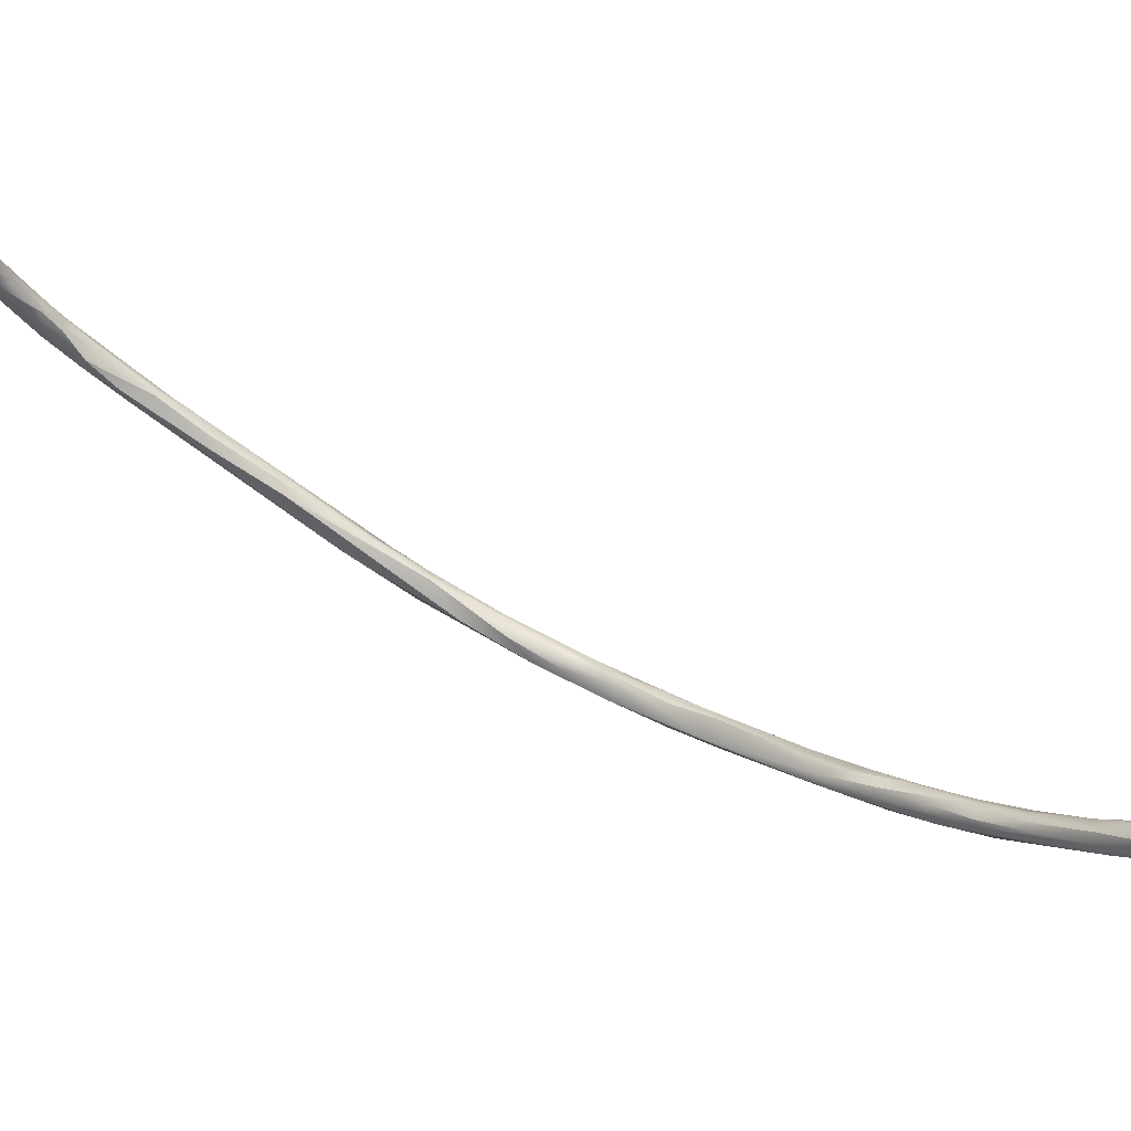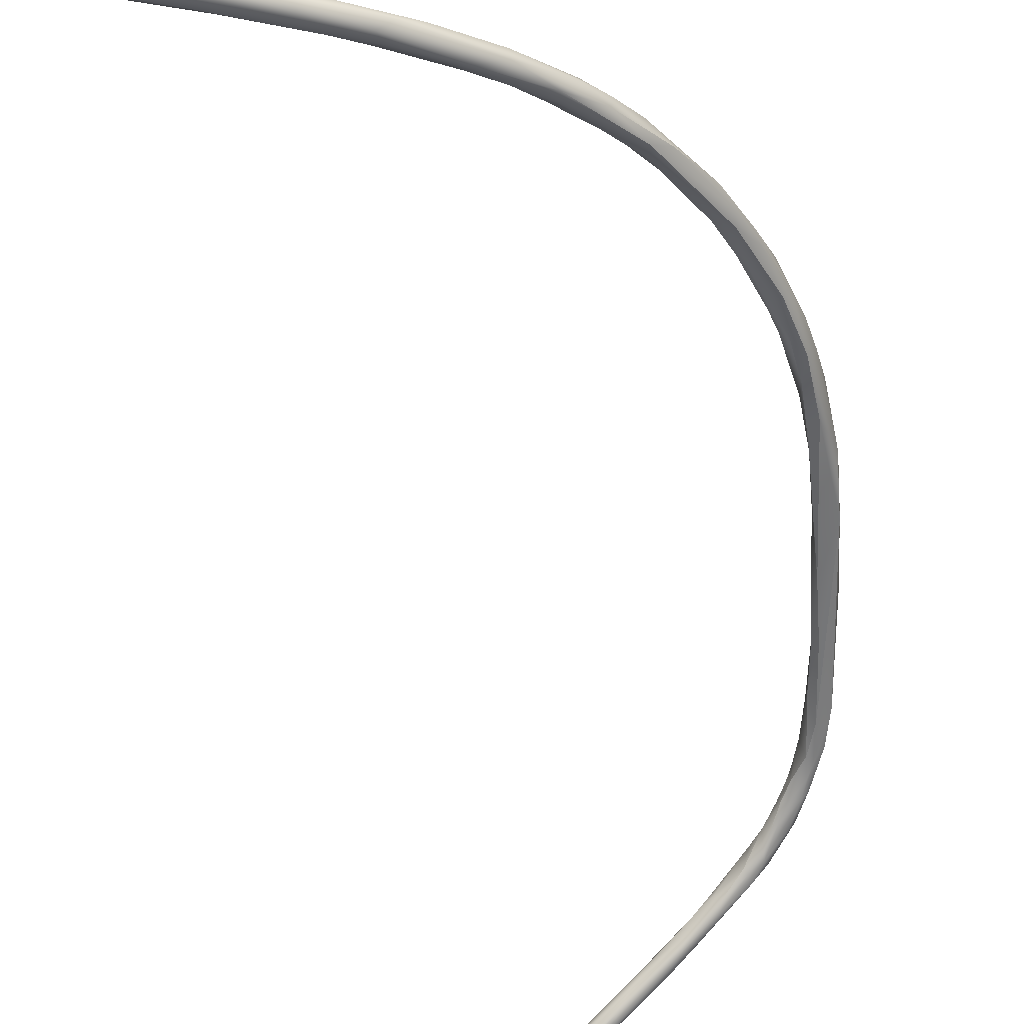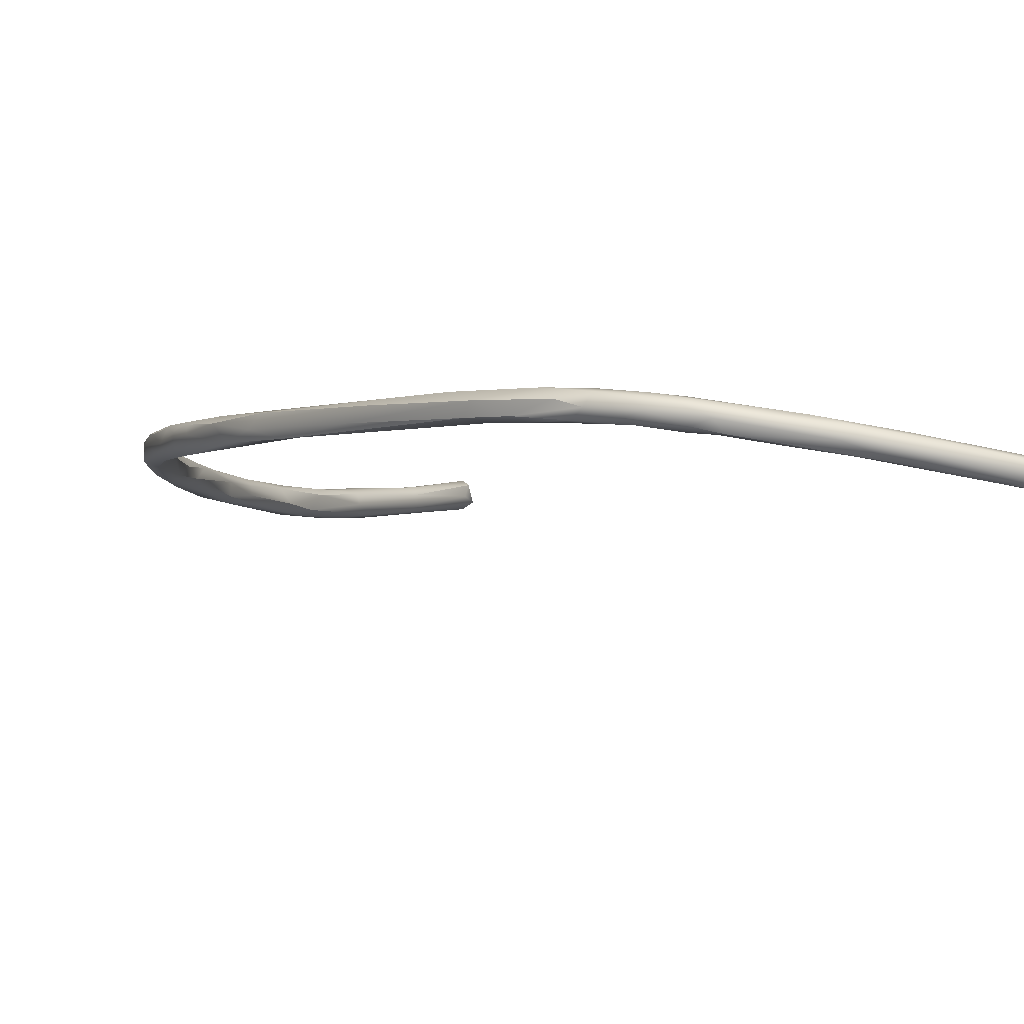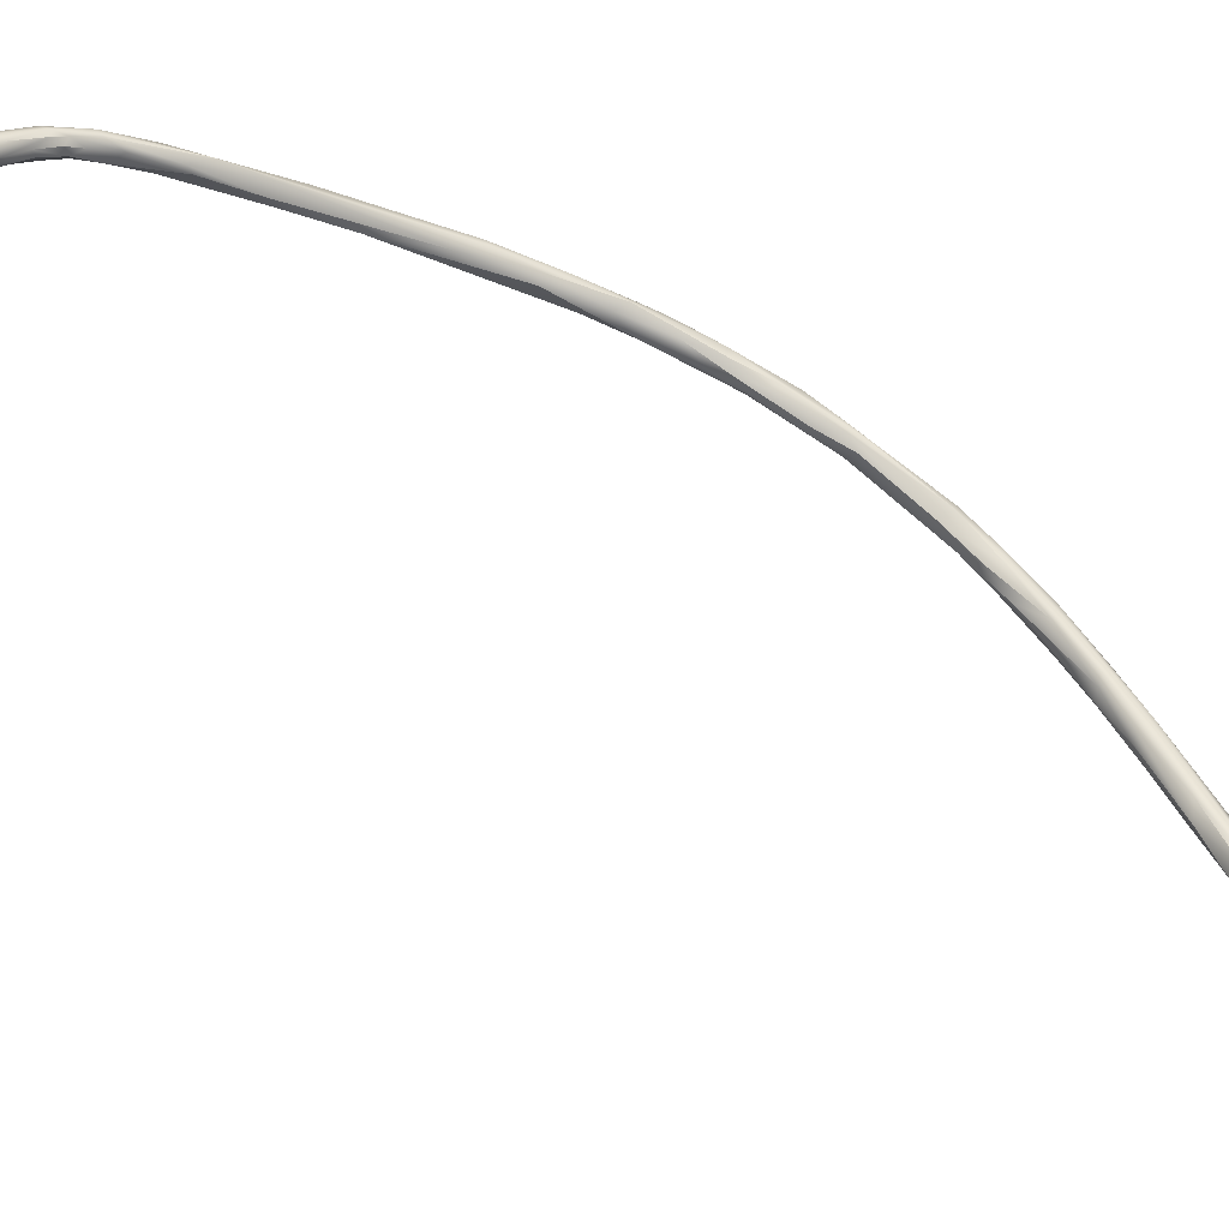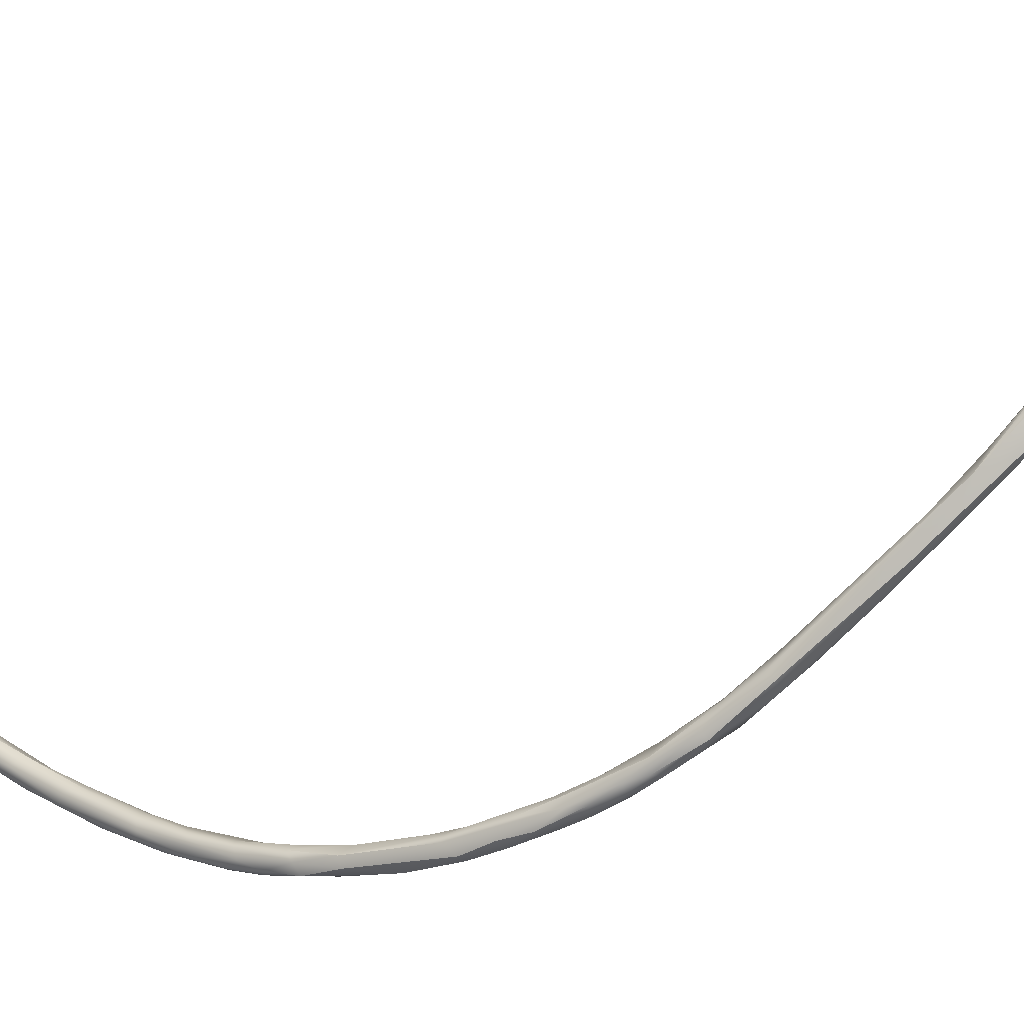
<metadata>
{"format":"obj","ext":"obj","renderer":"f3d","projection":"perspective","resolution":1024,"background":"white","views":[{"elev":-35.9,"azim":-105.6,"up":"+Z"},{"elev":-77.3,"azim":14.4,"up":"+Z"},{"elev":26.5,"azim":149.1,"up":"+Z"},{"elev":22.6,"azim":-92.3,"up":"+Z"},{"elev":71.2,"azim":61.9,"up":"+Z"}]}
</metadata>
<code>
v 60.1 -171.3 1048
v 60.24 -170.6 1048
v 60.34 -171.2 1048
v 60.9 -169.8 1048
v 61.13 -171.4 1048
v 60.16 -170.2 1047
v 60.45 -171 1047
v 60.43 -171.7 1048
v 60.79 -169.9 1047
v 60.56 -170.7 1047
v 60.71 -171.6 1047
v 60.76 -171.8 1048
v 61.45 -169.9 1047
v 61.1 -171.2 1047
v 61.63 -171.2 1047
v 64.96 -168.7 1050
v 65.35 -169.1 1050
v 64.22 -169.4 1048
v 65.49 -167.6 1049
v 65.78 -167.7 1050
v 69.84 -165.7 1051
v 69.09 -167.4 1050
v 70.84 -165.4 1053
v 70.98 -165 1052
v 71.5 -165.5 1053
v 70.19 -166.2 1050
v 72.15 -165.6 1051
v 70.39 -167.1 1052
v 70.46 -167.1 1051
v 73.88 -164.3 1054
v 74.22 -163.6 1054
v 73.9 -164.9 1054
v 72.84 -164.7 1052
v 74.36 -164.2 1052
v 75.36 -162.8 1054
v 76.98 -162.9 1056
v 74.56 -164.7 1053
v 75.34 -164.6 1054
v 75.48 -163.1 1053
v 75.88 -163.7 1053
v 77.19 -161.7 1055
v 77.63 -161.7 1055
v 77.77 -161.8 1056
v 77.26 -163.5 1055
v 77.53 -162.4 1054
v 78.51 -162.6 1055
v 80.6 -159.7 1058
v 80.11 -160 1057
v 80.79 -159.4 1058
v 80.66 -160.3 1058
v 79.8 -162.1 1056
v 71.95 -101.9 1081
v 71.93 -102.1 1080
v 72.3 -102.7 1081
v 72.04 -101.7 1080
v 72.08 -102.4 1080
v 72.25 -101.5 1081
v 72.32 -102.1 1080
v 72.77 -102.5 1081
v 72.66 -102.8 1080
v 72.5 -101.6 1080
v 72.73 -102.1 1080
v 72.77 -102 1081
v 72.84 -102.5 1080
v 73.13 -101.7 1080
v 72.9 -101.7 1080
v 73.06 -101.8 1081
v 83.06 -158.3 1060
v 82.63 -158.2 1059
v 82.72 -158.1 1059
v 83.02 -158.2 1058
v 83.08 -159.3 1058
v 81.38 -159.5 1057
v 81.37 -160.5 1058
v 83.13 -159.8 1059
v 81.58 -160.8 1058
v 74.64 -102.7 1081
v 74.99 -103.5 1081
v 75.58 -103.2 1082
v 75.99 -104.5 1081
v 83.41 -158.5 1060
v 84.49 -156.5 1060
v 84.75 -156.6 1060
v 84.98 -156.4 1062
v 85.28 -156.7 1062
v 84.03 -158.9 1060
v 84.96 -157.1 1059
v 76.79 -103.6 1082
v 76.56 -104 1082
v 78.01 -104.3 1082
v 77.47 -104.9 1083
v 77.36 -105.4 1082
v 77.57 -105.6 1082
v 86.25 -154.7 1062
v 86.96 -154.3 1062
v 87.04 -154.5 1063
v 87.22 -153.6 1063
v 87.24 -155.9 1062
v 85.92 -157.4 1061
v 85.95 -157.3 1061
v 85.96 -156.8 1062
v 87.08 -155.6 1061
v 87.3 -156 1062
v 79.7 -105.4 1083
v 79.5 -105.9 1082
v 79.66 -105.8 1083
v 79.66 -106.5 1082
v 80.39 -105.6 1083
v 80.63 -107.2 1083
v 80.46 -107.3 1083
v 80.96 -107 1083
v 88.73 -151.5 1065
v 88.91 -152.5 1065
v 89.57 -152.8 1064
v 89.58 -152.6 1065
v 87.84 -154.5 1064
v 88.27 -152.5 1064
v 88.52 -153.2 1063
v 88.57 -154.5 1064
v 81.98 -108.3 1083
v 81.95 -108.3 1083
v 82 -107.3 1082
v 82.41 -108.1 1082
v 83.19 -107.8 1084
v 83.96 -109.4 1083
v 84.15 -109 1082
v 90.6 -148.2 1067
v 91.08 -147.7 1068
v 91.38 -150.1 1066
v 84.21 -108.3 1083
v 84.66 -108.6 1083
v 84.86 -109.7 1084
v 85.41 -109.2 1083
v 85.53 -109.7 1084
v 85.25 -109.6 1083
v 85.33 -110.2 1083
v 84.57 -110.3 1083
v 84.83 -110.2 1084
v 85.79 -111.3 1084
v 86.12 -111.1 1084
v 86.33 -110.8 1084
v 86.72 -110.5 1084
v 86.99 -111 1084
v 85.51 -111.2 1083
v 86.56 -112.4 1083
v 86.51 -111.5 1083
v 86.91 -112.6 1083
v 87.01 -110.9 1083
v 87.34 -112.7 1082
v 87.23 -113.1 1084
v 87.5 -113.7 1083
v 87.78 -113.9 1082
v 92.39 -142.6 1071
v 92.66 -141.4 1071
v 92.74 -142.3 1071
v 92.38 -143.2 1070
v 92.09 -144.2 1070
v 92.27 -144.8 1070
v 92.82 -145.8 1070
v 91.41 -146.1 1068
v 91.7 -146 1068
v 92.76 -146.3 1068
v 91.71 -147.6 1067
v 91.39 -148 1068
v 92.61 -147.3 1068
v 92.37 -147.6 1068
v 91.82 -148.7 1067
v 87.43 -111.1 1083
v 88.1 -112.6 1082
v 87.86 -112.7 1084
v 87.64 -113.1 1084
v 87.8 -113.9 1083
v 88.03 -114.6 1083
v 88.41 -112.5 1083
v 88.67 -113 1083
v 88.65 -113.8 1082
v 89.04 -113.8 1083
v 88.96 -115.3 1082
v 89.53 -115.1 1082
v 88.58 -115.3 1083
v 88.94 -115 1083
v 88.81 -116.2 1082
v 89.91 -117.2 1081
v 90.1 -115.5 1082
v 89.68 -118.7 1082
v 89.82 -119 1081
v 90.44 -119.9 1082
v 90.79 -117.6 1082
v 90.66 -122.1 1080
v 90.83 -122.4 1080
v 91.11 -122.3 1079
v 91.78 -126.1 1078
v 92.4 -130.5 1077
v 93.07 -132 1077
v 92.9 -133.9 1075
v 93.1 -134.1 1075
v 93.74 -135.6 1075
v 93.04 -137.2 1074
v 93.26 -138 1072
v 93.77 -135.7 1073
v 93.5 -138.1 1074
v 93.87 -139.7 1073
v 94.23 -138.4 1074
v 94.36 -139.8 1073
v 92.89 -140.2 1072
v 93.14 -141 1071
v 93.85 -139.7 1071
v 94.43 -139.7 1072
v 93.33 -142.4 1072
v 93.86 -141.4 1072
v 94.21 -141.6 1071
v 93.26 -143.2 1069
v 93.82 -143 1070
v 93.33 -145.4 1069
v 93.46 -144.1 1071
v 90.99 -117.8 1081
v 92.29 -124 1080
v 92.85 -125.2 1079
v 93.69 -129.5 1076
v 93.66 -131.6 1077
v 94.19 -132 1076
v 94.39 -133.7 1075
v 94.32 -135.4 1075
v 94.56 -137.8 1073
v 60.1 -171.3 1048
v 60.1 -171.3 1048
v 60.1 -171.3 1048
v 60.24 -170.6 1048
v 60.24 -170.6 1048
v 60.16 -170.2 1047
v 60.16 -170.2 1047
v 60.43 -171.7 1048
v 60.43 -171.7 1048
v 60.56 -170.7 1047
v 60.56 -170.7 1047
v 60.71 -171.6 1047
v 60.71 -171.6 1047
v 60.71 -171.6 1047
v 60.76 -171.8 1048
v 61.1 -171.2 1047
v 64.22 -169.4 1048
v 64.22 -169.4 1048
v 74.22 -163.6 1054
v 75.36 -162.8 1054
v 77.19 -161.7 1055
v 71.95 -101.9 1081
v 71.95 -101.9 1081
v 71.93 -102.1 1080
v 71.93 -102.1 1080
v 71.93 -102.1 1080
v 72.3 -102.7 1081
v 72.04 -101.7 1080
v 72.04 -101.7 1080
v 72.08 -102.4 1080
v 72.08 -102.4 1080
v 72.25 -101.5 1081
v 72.25 -101.5 1081
v 72.25 -101.5 1081
v 72.32 -102.1 1080
v 72.5 -101.6 1080
v 72.5 -101.6 1080
v 72.5 -101.6 1080
v 72.9 -101.7 1080
v 82.72 -158.1 1059
v 86.25 -154.7 1062
v 87.22 -153.6 1063
v 80.46 -107.3 1083
v 88.73 -151.5 1065
v 88.91 -152.5 1065
v 89.57 -152.8 1064
v 89.58 -152.6 1065
v 88.52 -153.2 1063
v 88.57 -154.5 1064
v 83.96 -109.4 1083
v 90.6 -148.2 1067
v 91.38 -150.1 1066
v 84.21 -108.3 1083
v 86.91 -112.6 1083
v 87.23 -113.1 1084
v 87.5 -113.7 1083
v 87.78 -113.9 1082
v 92.39 -142.6 1071
v 92.74 -142.3 1071
v 92.82 -145.8 1070
v 91.41 -146.1 1068
v 91.71 -147.6 1067
v 92.61 -147.3 1068
v 92.37 -147.6 1068
v 89.04 -113.8 1083
v 88.96 -115.3 1082
v 88.96 -115.3 1082
v 89.91 -117.2 1081
v 89.91 -117.2 1081
v 90.1 -115.5 1082
v 89.82 -119 1081
v 90.44 -119.9 1082
v 90.44 -119.9 1082
v 90.79 -117.6 1082
v 90.66 -122.1 1080
v 91.11 -122.3 1079
v 91.78 -126.1 1078
v 91.78 -126.1 1078
v 92.9 -133.9 1075
v 93.26 -138 1072
v 93.77 -135.7 1073
v 93.5 -138.1 1074
v 93.85 -139.7 1071
v 93.26 -143.2 1069
v 93.46 -144.1 1071
v 90.99 -117.8 1081
v 90.99 -117.8 1081
v 92.29 -124 1080
v 93.69 -129.5 1076
v 93.69 -129.5 1076
v 93.66 -131.6 1077
v 94.32 -135.4 1075
g grp1
f 6 1 2
f 230 8 225
f 3 228 226
f 3 227 5
f 5 227 232
f 231 4 19
f 19 9 231
f 4 231 229
f 5 232 12
f 17 3 5
f 28 17 5
f 28 5 12
f 4 229 20
f 230 7 8
f 230 10 7
f 10 11 7
f 7 11 8
f 233 236 239
f 9 13 231
f 13 234 231
f 237 235 14
f 240 15 238
f 15 12 238
f 18 14 235
f 19 4 20
f 228 16 20
f 228 3 16
f 16 3 17
f 15 240 241
f 13 9 19
f 13 242 234
f 16 23 20
f 19 24 21
f 19 21 13
f 24 19 20
f 24 20 23
f 32 16 17
f 28 32 17
f 28 12 29
f 15 22 29
f 22 15 241
f 29 12 15
f 23 16 25
f 21 26 13
f 26 242 13
f 241 26 22
f 25 16 32
f 31 24 23
f 25 32 30
f 23 30 243
f 25 30 23
f 27 22 26
f 44 32 28
f 44 28 38
f 38 28 29
f 43 243 30
f 43 30 36
f 36 30 32
f 44 36 32
f 37 29 22
f 37 38 29
f 21 33 26
f 33 21 39
f 33 34 26
f 26 34 27
f 35 21 24
f 39 34 33
f 34 37 27
f 244 39 21
f 37 22 27
f 31 35 24
f 244 42 39
f 45 39 42
f 51 44 38
f 46 37 40
f 46 38 37
f 34 40 37
f 39 45 34
f 34 45 40
f 43 47 41
f 48 73 42
f 47 43 50
f 31 43 41
f 41 35 31
f 245 42 244
f 245 48 42
f 42 73 45
f 72 45 73
f 50 43 36
f 38 46 51
f 72 46 45
f 45 46 40
f 47 50 68
f 50 81 68
f 41 47 49
f 49 48 245
f 70 48 49
f 87 72 73
f 50 36 74
f 81 50 74
f 74 36 44
f 72 51 46
f 76 74 44
f 76 44 51
f 52 55 53
f 246 248 54
f 248 56 54
f 254 60 251
f 52 57 55
f 252 256 61
f 257 247 63
f 249 253 260
f 260 58 249
f 247 59 63
f 259 60 255
f 250 259 255
f 59 247 251
f 67 257 63
f 259 261 62
f 62 64 259
f 64 60 259
f 80 60 64
f 66 62 261
f 62 78 64
f 78 80 64
f 258 67 65
f 258 65 262
f 65 263 262
f 62 66 77
f 62 77 78
f 92 59 251
f 69 49 47
f 69 47 68
f 69 70 49
f 70 69 82
f 264 71 48
f 71 73 48
f 87 73 71
f 86 76 75
f 74 76 86
f 72 75 51
f 51 75 76
f 67 79 88
f 67 88 65
f 79 67 63
f 65 77 263
f 90 65 88
f 79 63 89
f 89 63 59
f 92 251 93
f 251 60 93
f 80 93 60
f 90 77 65
f 105 78 77
f 94 83 82
f 83 264 82
f 74 101 81
f 86 101 74
f 82 69 94
f 87 71 83
f 68 84 69
f 99 101 86
f 75 99 86
f 265 69 84
f 85 96 84
f 84 68 85
f 68 81 85
f 101 85 81
f 99 75 100
f 96 85 116
f 116 85 101
f 87 102 72
f 83 71 264
f 102 100 72
f 100 75 72
f 59 91 89
f 59 92 91
f 104 79 89
f 90 105 77
f 79 104 88
f 104 89 106
f 106 89 91
f 93 80 107
f 107 80 78
f 92 93 110
f 93 107 267
f 108 88 104
f 88 108 90
f 105 107 78
f 96 97 84
f 266 265 84
f 94 95 83
f 118 83 95
f 87 83 118
f 117 265 266
f 112 97 96
f 87 272 102
f 113 96 116
f 116 101 98
f 116 98 119
f 99 98 101
f 103 100 102
f 103 98 99
f 100 103 99
f 130 90 108
f 124 104 106
f 124 108 104
f 91 92 109
f 106 91 111
f 111 91 109
f 109 92 110
f 105 123 107
f 111 124 106
f 120 267 107
f 110 121 109
f 267 120 121
f 277 122 90
f 90 122 105
f 122 123 105
f 123 120 107
f 112 128 127
f 275 117 268
f 275 163 117
f 96 269 112
f 268 117 266
f 112 269 128
f 115 113 116
f 119 115 116
f 163 118 117
f 94 117 95
f 118 95 117
f 272 114 102
f 273 103 270
f 98 103 273
f 103 102 270
f 125 120 123
f 131 108 124
f 108 131 130
f 132 124 111
f 122 126 123
f 130 131 133
f 277 126 122
f 121 120 137
f 137 120 125
f 109 121 137
f 111 109 138
f 138 109 137
f 274 123 126
f 132 111 138
f 126 136 274
f 164 113 115
f 166 164 115
f 128 269 164
f 167 286 162
f 163 275 161
f 271 129 288
f 114 167 276
f 167 272 286
f 273 129 271
f 167 114 272
f 129 273 270
f 131 124 134
f 134 124 132
f 126 277 135
f 138 140 132
f 148 135 277
f 141 132 140
f 142 133 131
f 133 148 277
f 131 134 142
f 134 132 141
f 133 168 148
f 168 133 142
f 135 136 126
f 135 148 146
f 136 135 146
f 144 137 125
f 138 137 139
f 139 137 144
f 140 138 139
f 139 144 150
f 139 171 140
f 139 279 171
f 141 140 170
f 170 140 171
f 141 143 134
f 142 134 143
f 174 168 142
f 143 174 142
f 170 143 141
f 144 274 136
f 144 136 147
f 278 136 146
f 145 150 144
f 147 145 144
f 146 149 278
f 148 169 146
f 146 169 149
f 147 152 145
f 145 172 150
f 172 145 151
f 149 281 278
f 172 171 279
f 145 152 280
f 152 173 280
f 172 151 173
f 157 155 153
f 158 155 157
f 206 156 154
f 156 282 154
f 209 283 158
f 212 161 156
f 161 282 156
f 156 206 212
f 128 158 157
f 128 157 153
f 158 128 164
f 209 158 164
f 159 209 164
f 214 284 288
f 165 214 288
f 215 209 159
f 214 309 284
f 160 161 275
f 285 127 128
f 160 282 161
f 128 153 285
f 162 286 308
f 213 162 308
f 161 212 163
f 166 159 164
f 129 165 288
f 287 276 167
f 162 287 167
f 174 143 170
f 169 176 149
f 168 174 175
f 148 168 175
f 175 169 148
f 176 281 149
f 173 182 172
f 173 152 182
f 180 172 182
f 171 172 180
f 152 178 182
f 176 290 281
f 169 175 176
f 181 170 171
f 180 181 171
f 175 174 184
f 170 177 174
f 179 290 176
f 177 170 181
f 184 174 289
f 176 175 179
f 179 175 294
f 290 179 183
f 188 177 181
f 184 289 298
f 181 187 188
f 186 291 292
f 178 295 182
f 180 182 185
f 182 295 185
f 292 191 186
f 294 216 179
f 179 216 183
f 183 216 219
f 310 184 298
f 296 181 180
f 185 297 180
f 190 297 185
f 313 300 293
f 189 185 295
f 191 299 186
f 188 187 217
f 190 185 189
f 300 313 192
f 191 301 299
f 299 301 193
f 189 193 190
f 193 194 190
f 190 194 297
f 193 196 194
f 301 195 193
f 193 195 196
f 220 187 194
f 302 200 303
f 303 200 199
f 304 198 195
f 198 196 195
f 194 196 197
f 197 196 201
f 220 194 197
f 223 220 197
f 306 196 198
f 200 207 199
f 198 304 154
f 198 154 205
f 306 205 155
f 205 306 198
f 202 197 201
f 202 201 209
f 203 197 202
f 202 204 203
f 224 203 204
f 197 203 223
f 203 224 316
f 224 204 208
f 153 155 205
f 205 154 282
f 304 206 154
f 207 206 199
f 207 212 206
f 213 208 211
f 208 213 307
f 307 213 308
f 204 211 208
f 202 209 210
f 209 201 283
f 204 202 210
f 210 211 204
f 210 209 215
f 309 214 211
f 214 287 213
f 309 211 210
f 214 213 211
f 162 213 287
f 218 310 298
f 298 312 218
f 187 220 217
f 192 313 305
f 311 218 314
f 314 218 221
f 218 312 221
f 314 221 222
f 313 222 305
f 315 221 312
f 315 316 221
f 221 316 222
f 316 224 222
f 307 305 222
f 224 208 222
f 307 222 208

</code>
